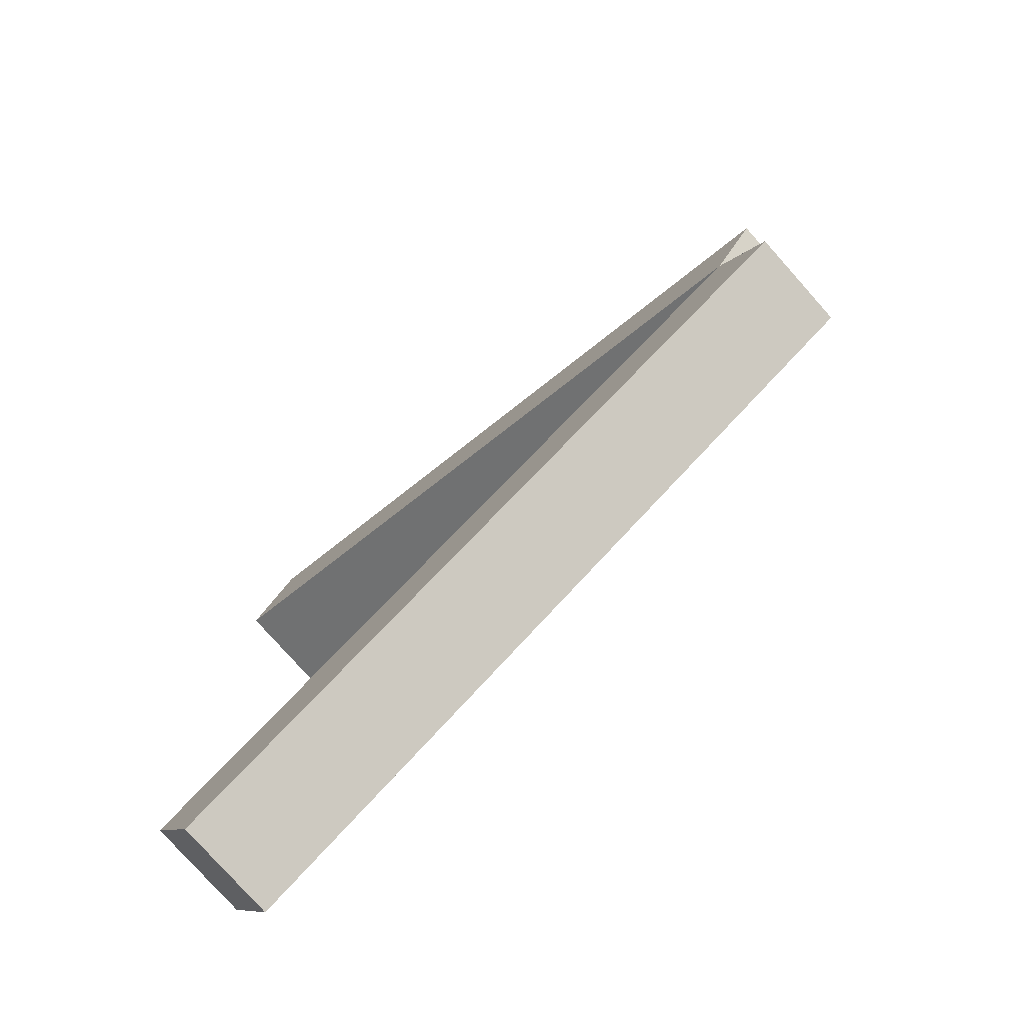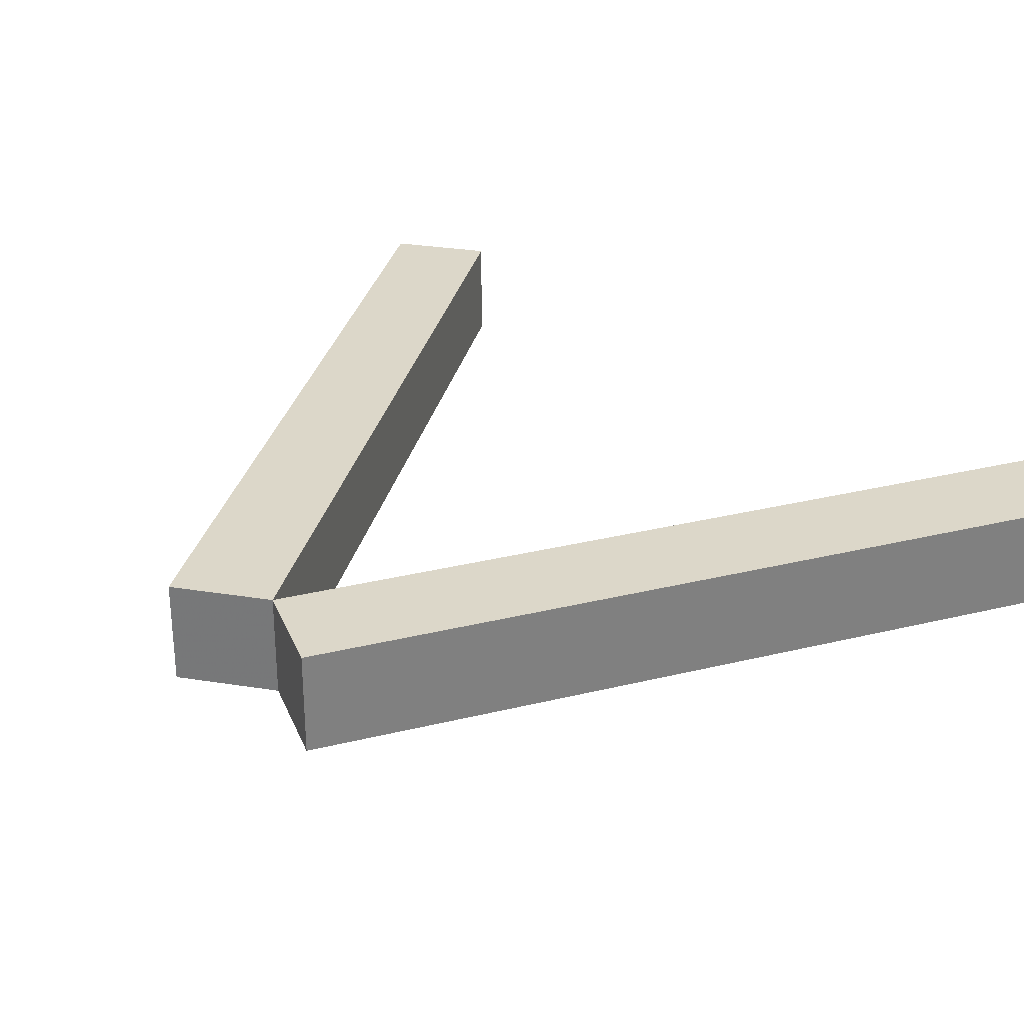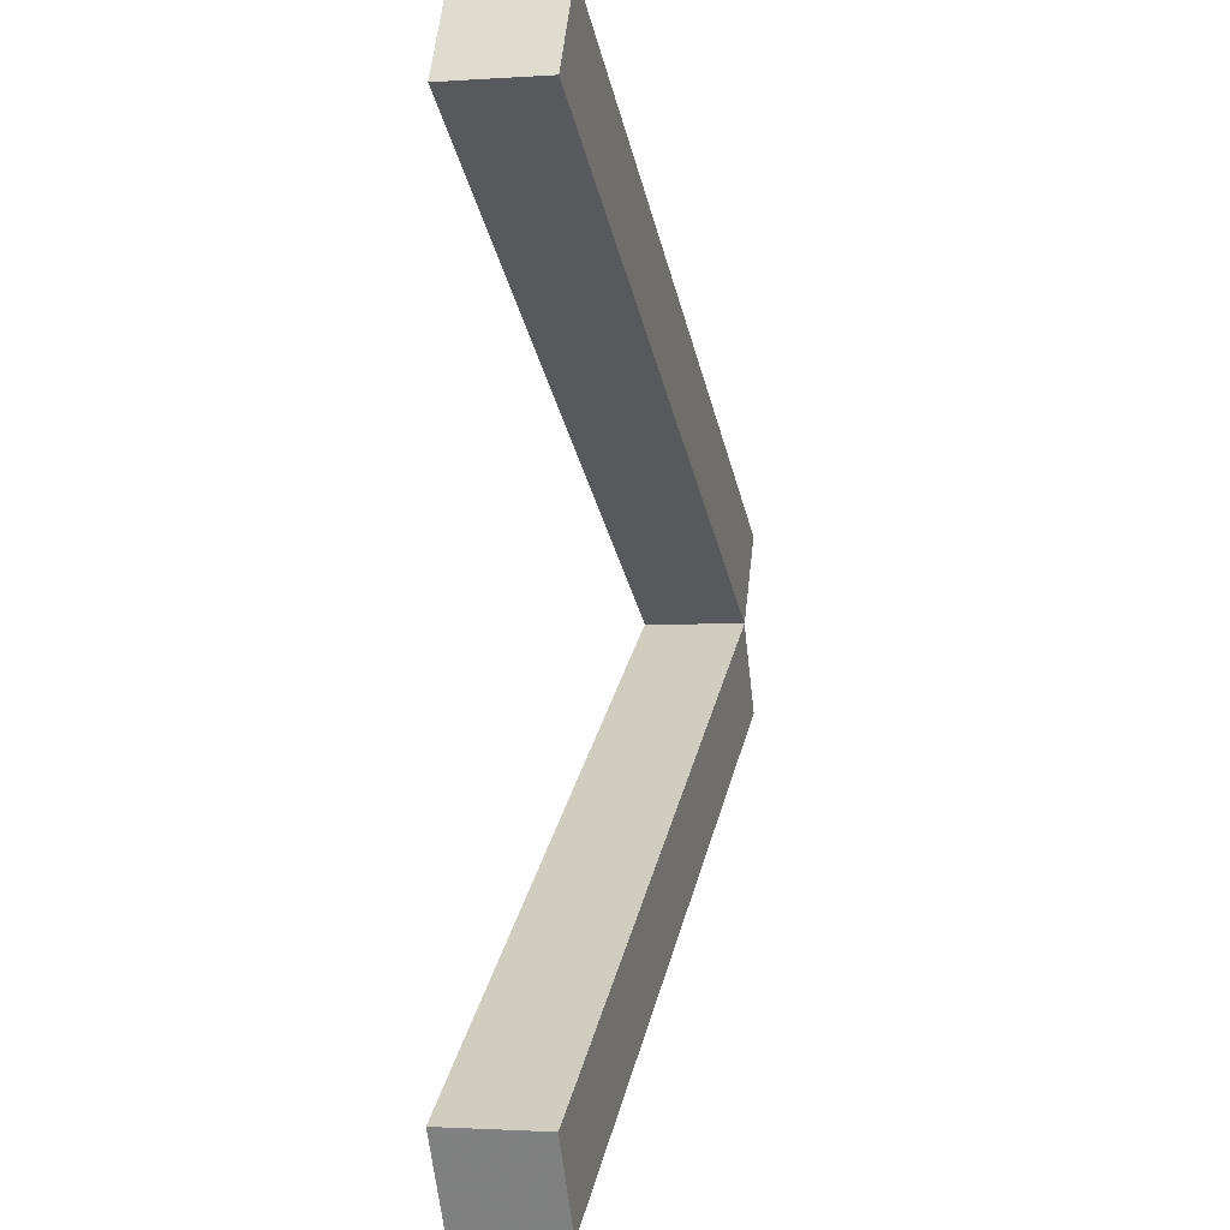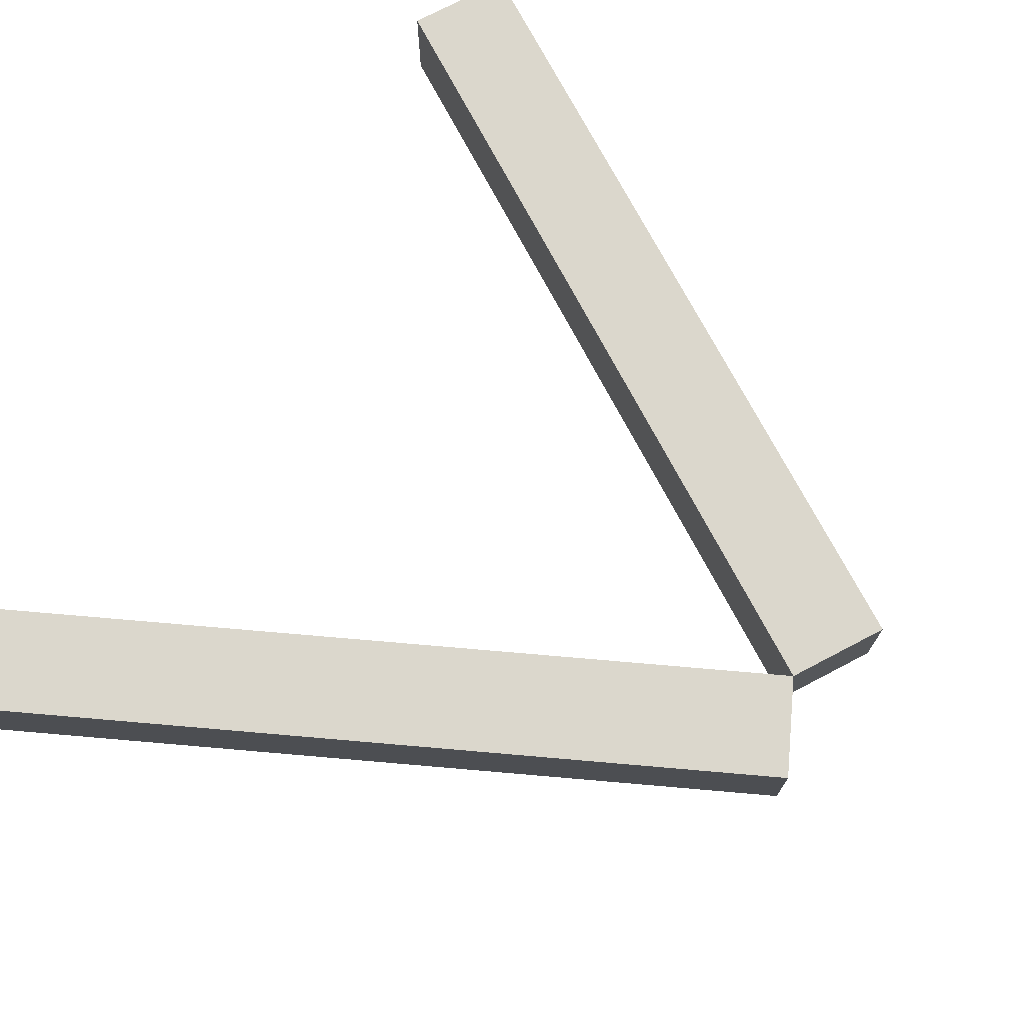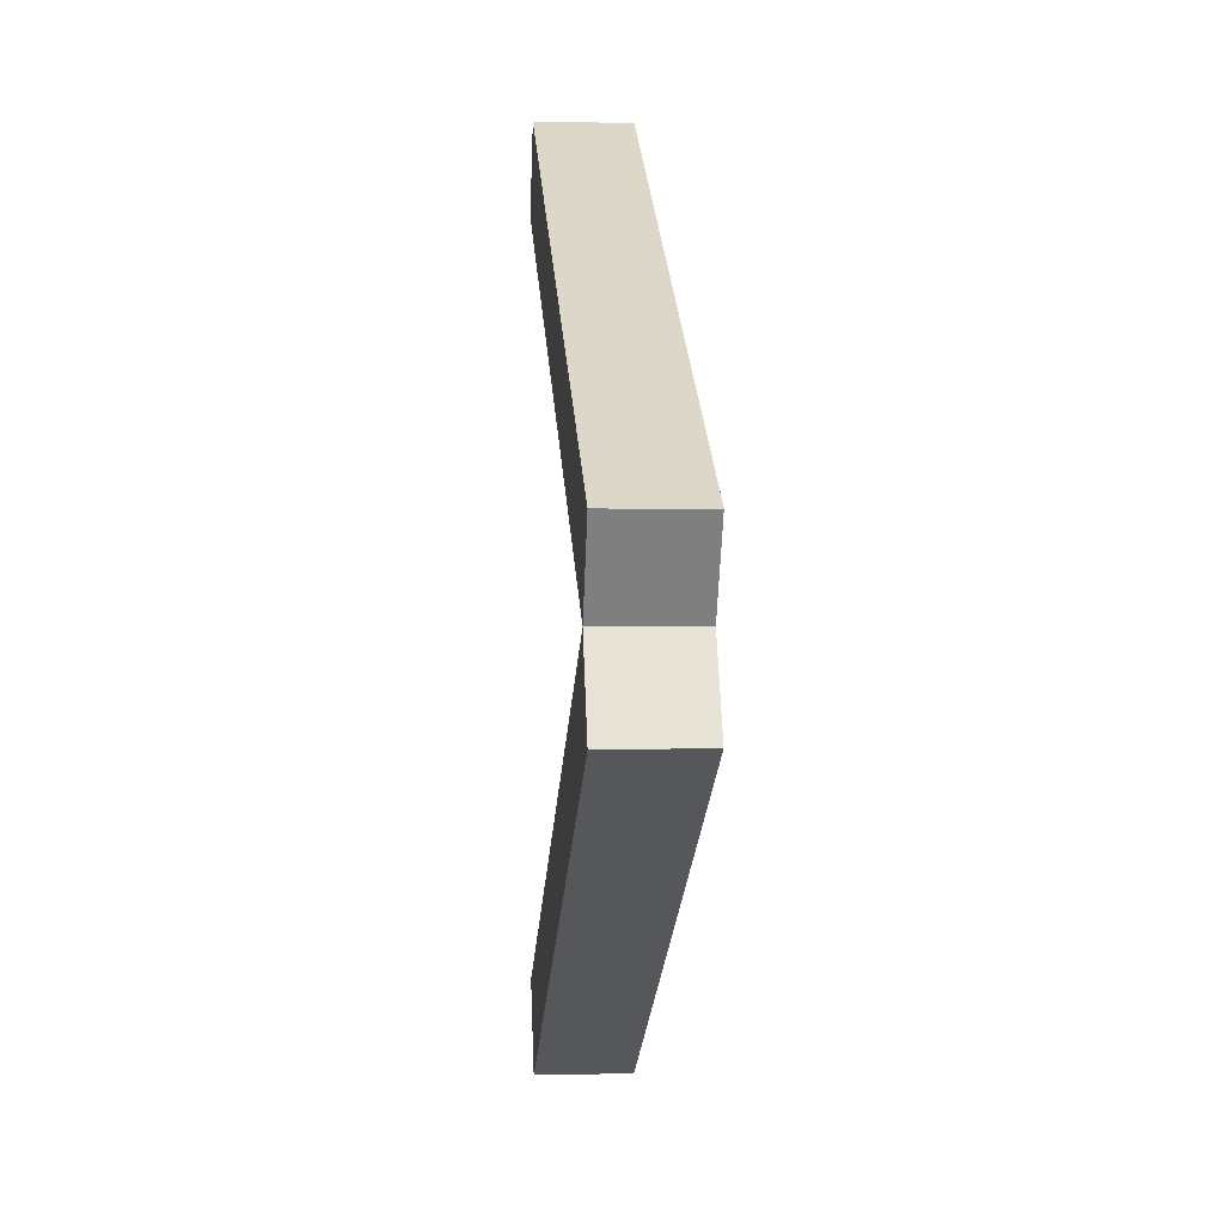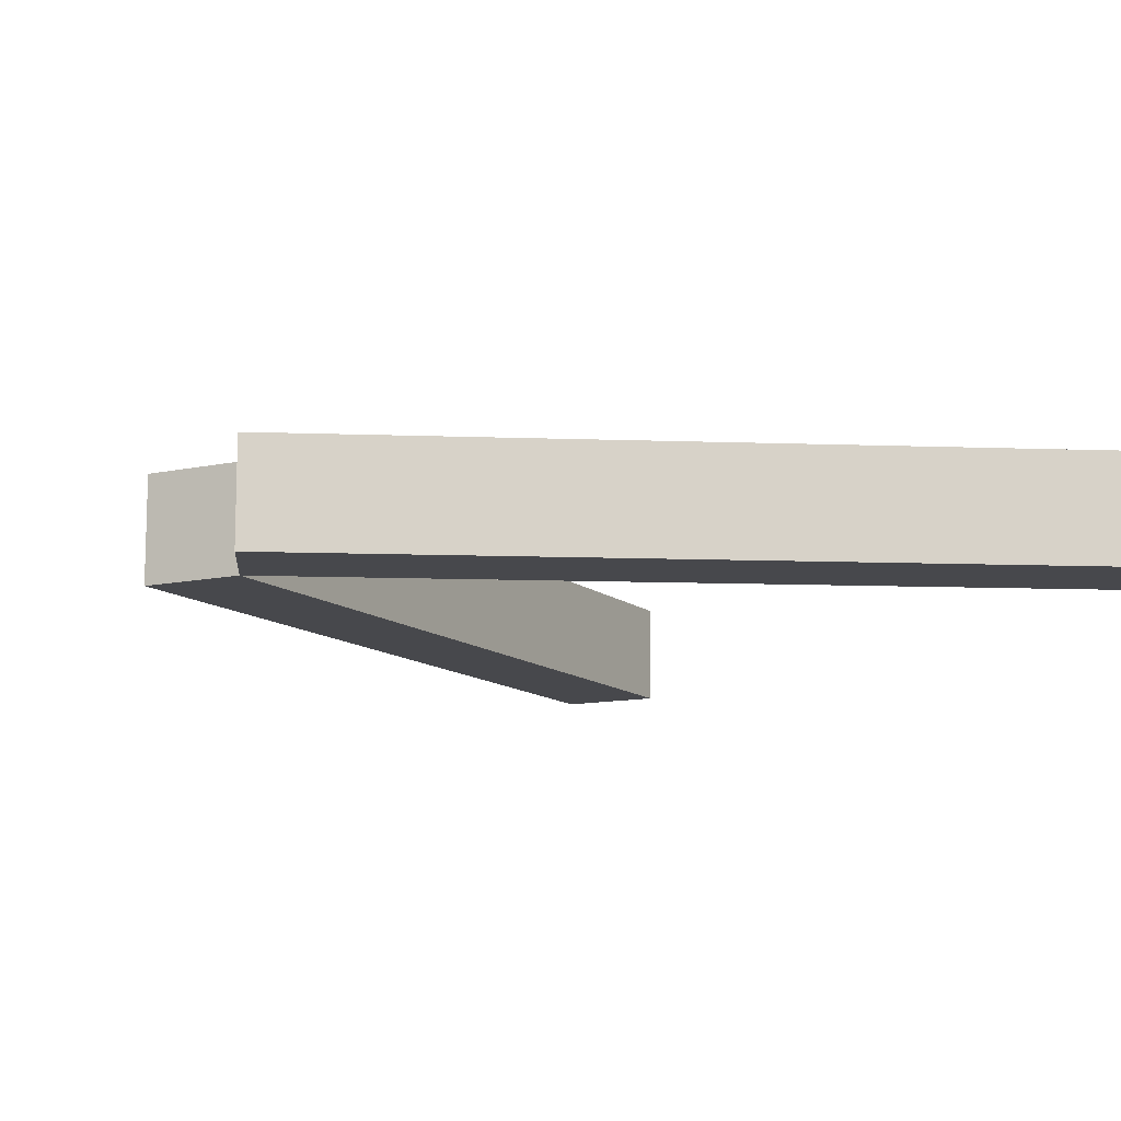
<metadata>
{"format":"obj","ext":"obj","renderer":"f3d","projection":"perspective","resolution":1024,"background":"white","views":[{"elev":-78.7,"azim":-138.3,"up":"+Y"},{"elev":30.3,"azim":-48.3,"up":"+Z"},{"elev":-1.6,"azim":103.8,"up":"+Y"},{"elev":73.2,"azim":-146.4,"up":"+Z"},{"elev":1.9,"azim":-94.9,"up":"+Y"},{"elev":-11.6,"azim":-33.5,"up":"+Z"}]}
</metadata>
<code>
v -0.3271 -1.995e-17 -0.05
v 0.375 0.3835 -0.05
v 0.3271 0.4713 -0.05
v -0.375 0.08776 -0.05
v -0.3271 -1.995e-17 0.05
v 0.375 0.3835 0.05
v 0.3271 0.4713 0.05
v -0.375 0.08776 0.05
v -0.3271 -1.995e-17 -0.05
v 0.375 -0.3835 -0.05
v 0.3271 -0.4713 -0.05
v -0.375 -0.08776 -0.05
v -0.3271 -1.995e-17 0.05
v 0.375 -0.3835 0.05
v 0.3271 -0.4713 0.05
v -0.375 -0.08776 0.05
f 1 2 3
f 1 3 4
f 5 6 7
f 5 7 8
f 1 2 6
f 1 6 5
f 2 3 7
f 2 7 6
f 3 4 8
f 3 8 7
f 4 1 5
f 4 5 8
f 9 10 11
f 9 11 12
f 13 14 15
f 13 15 16
f 9 10 14
f 9 14 13
f 10 11 15
f 10 15 14
f 11 12 16
f 11 16 15
f 12 9 13
f 12 13 16

</code>
